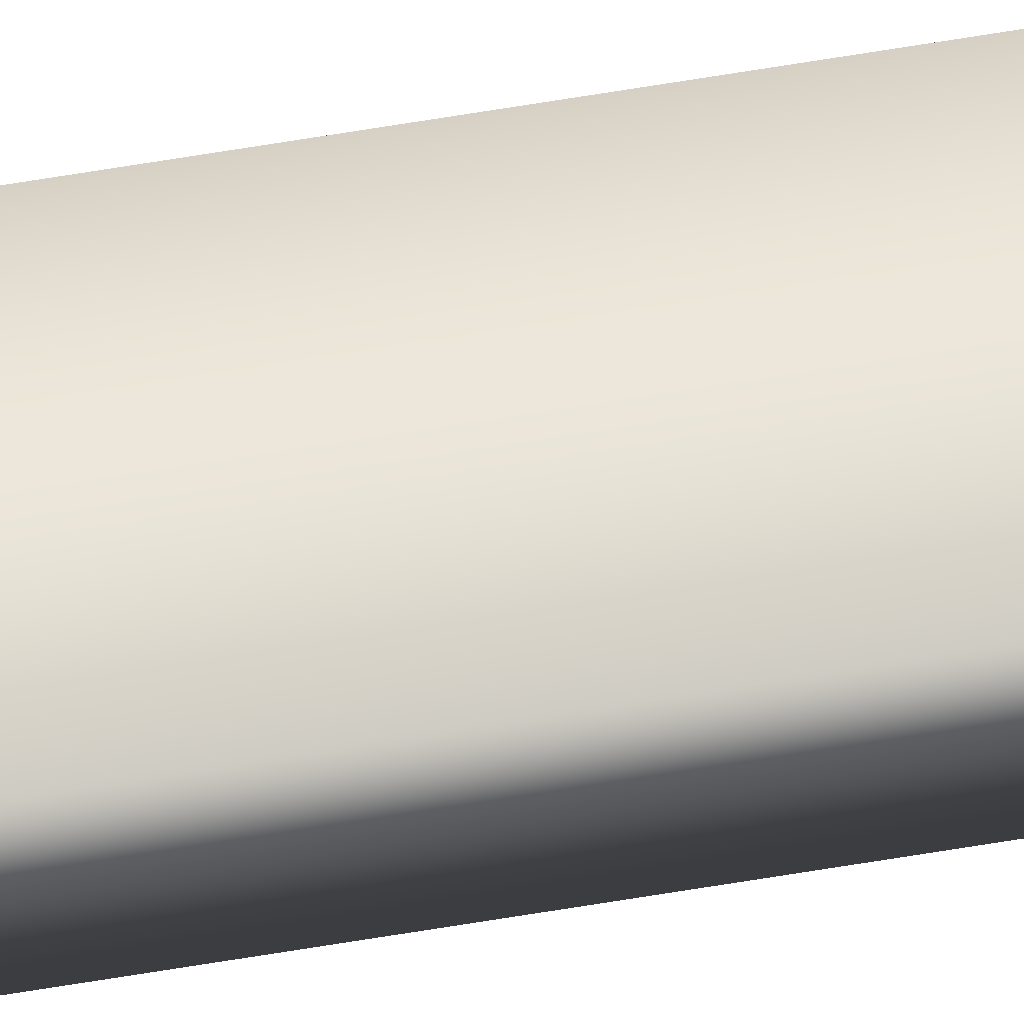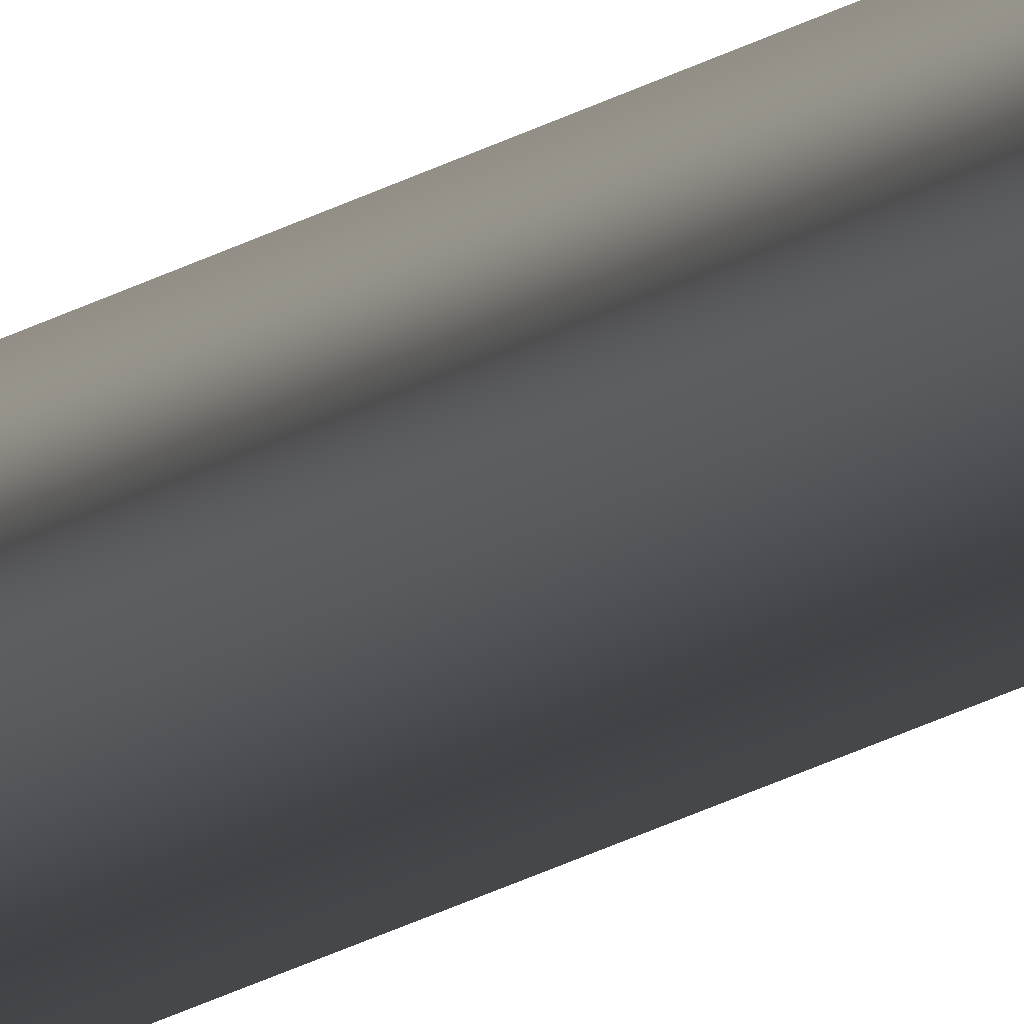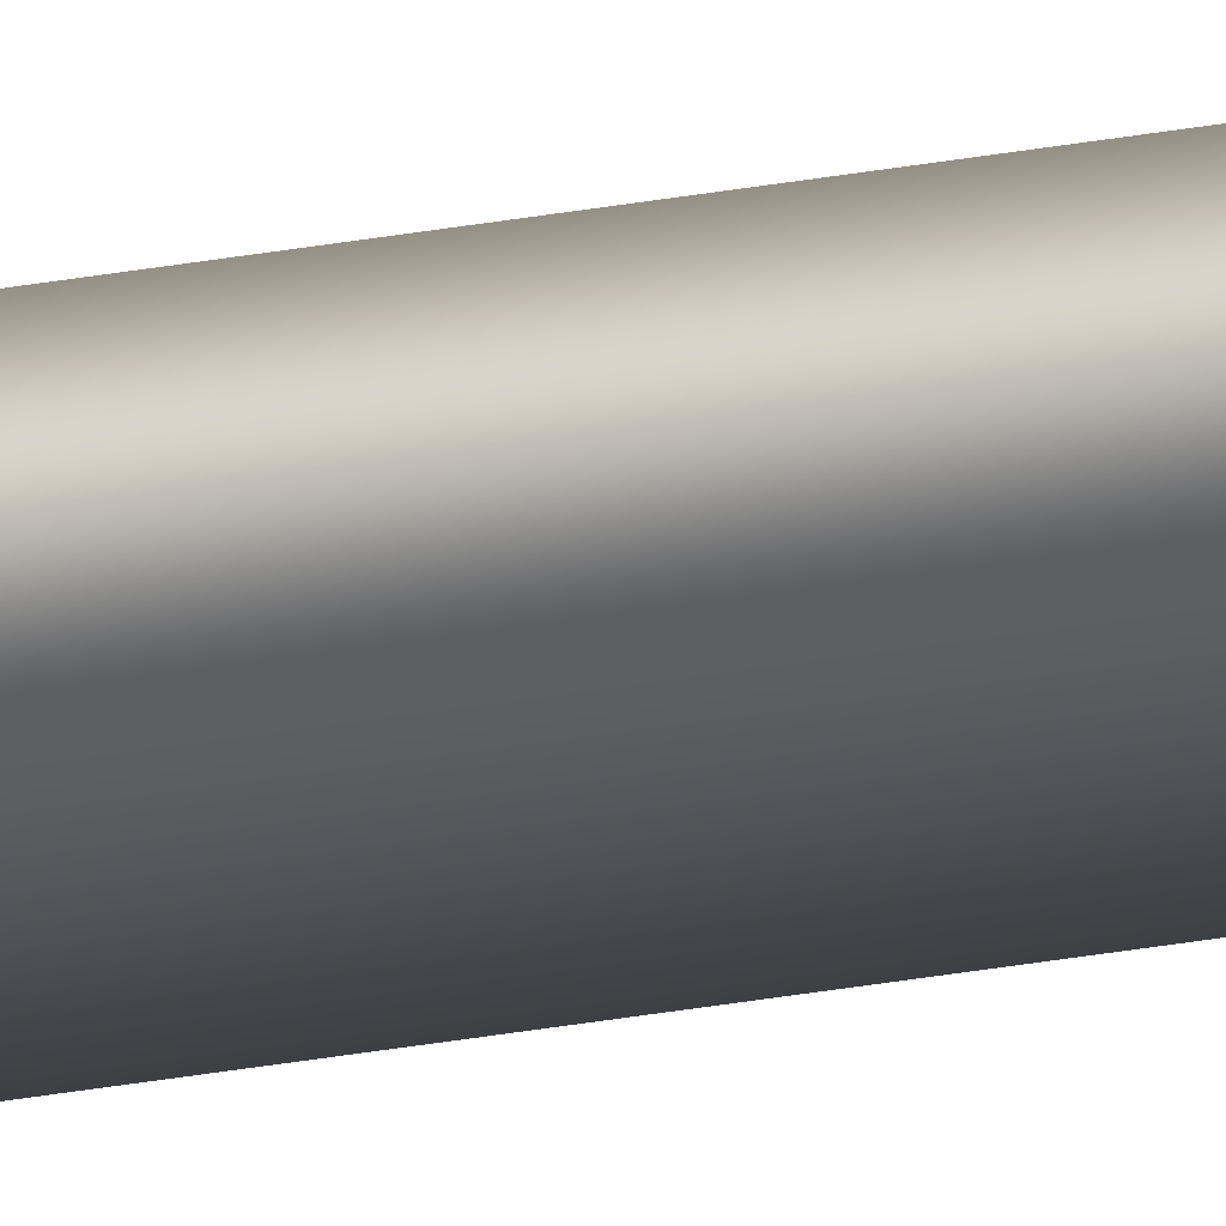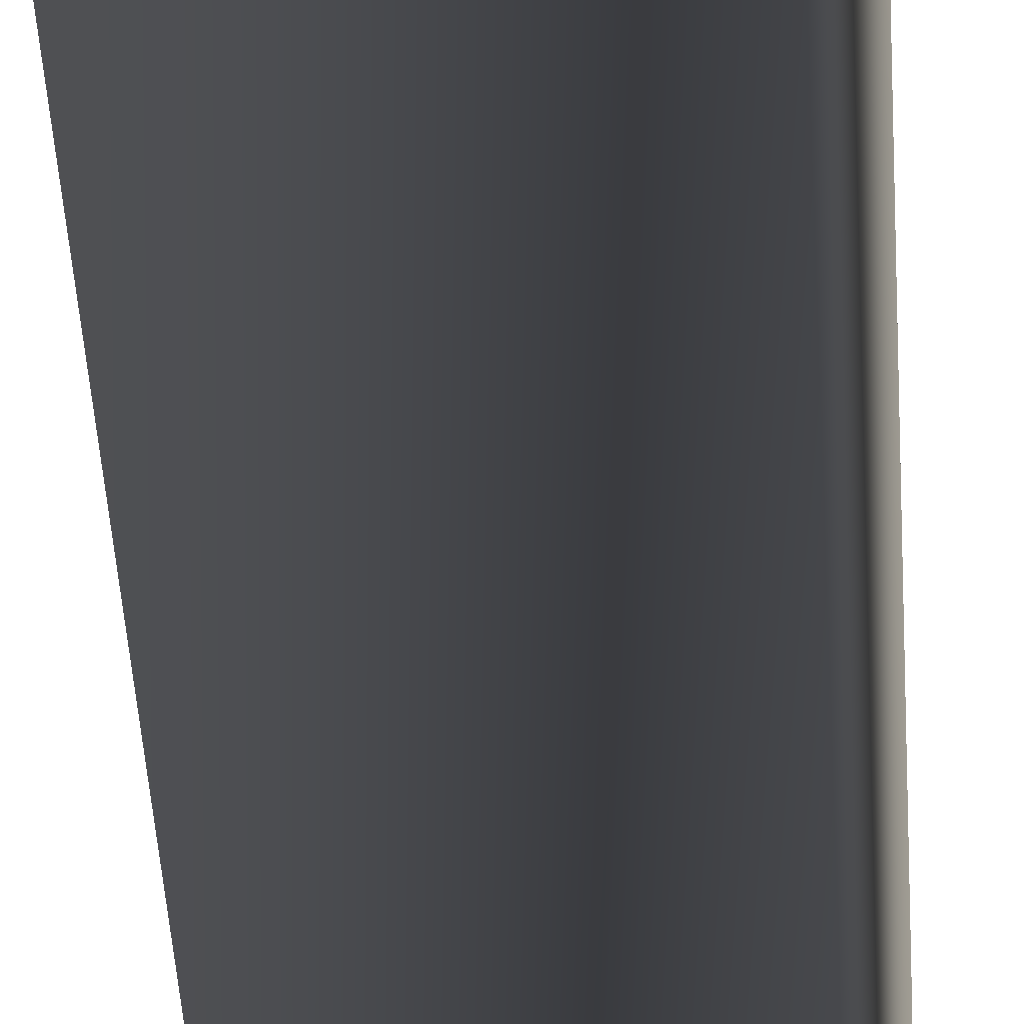
<metadata>
{"format":"obj","ext":"obj","renderer":"f3d","projection":"perspective","resolution":1024,"background":"white","views":[{"elev":46.1,"azim":-102.0,"up":"+Z"},{"elev":-7.5,"azim":161.5,"up":"+Z"},{"elev":-18.0,"azim":113.5,"up":"+Z"},{"elev":-1.2,"azim":-179.9,"up":"+Z"}]}
</metadata>
<code>
v -36.6 23.75 57.25
v -36.6 32.75 57.25
v -36.59 23.75 57.23
v -36.59 32.75 57.23
v -36.56 32.75 57.26
v -36.55 32.75 57.24
v -36.55 23.75 57.24
v -36.56 23.75 57.26
f 1 2 3
f 3 2 4
f 5 6 2
f 2 6 4
f 3 4 7
f 7 4 6
f 8 5 1
f 1 5 2
f 8 1 7
f 7 1 3
f 7 6 8
f 8 6 5

</code>
